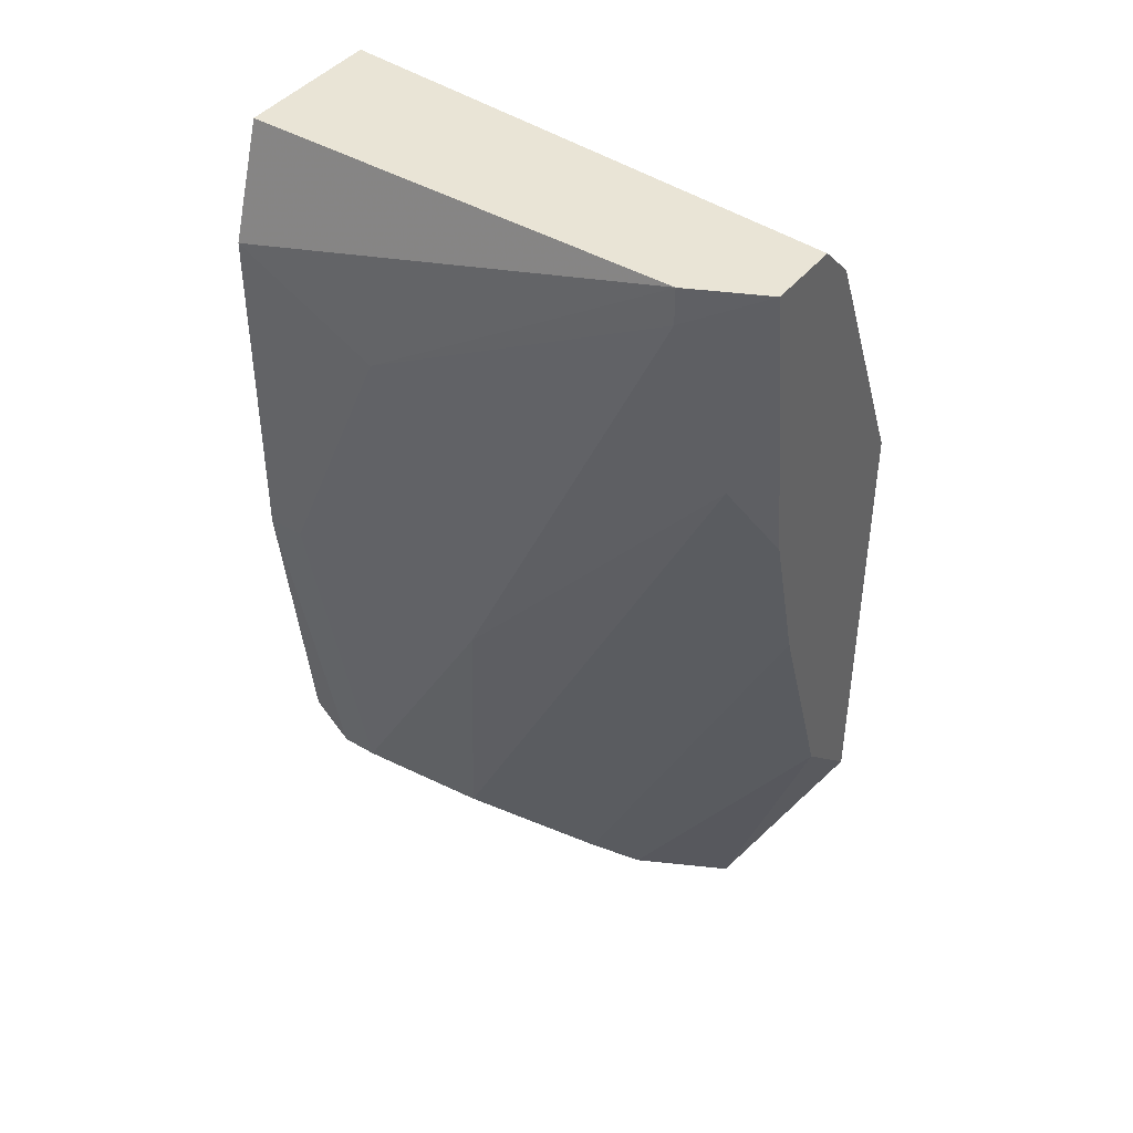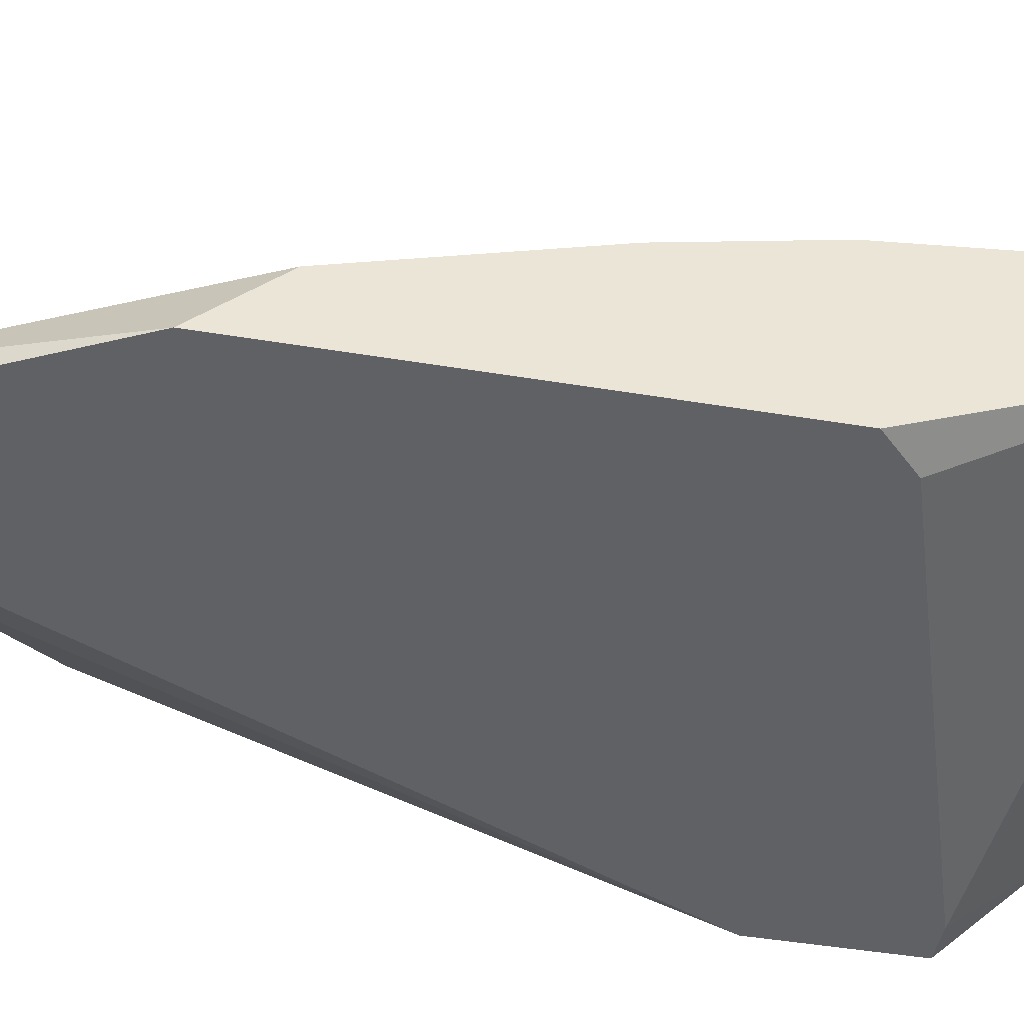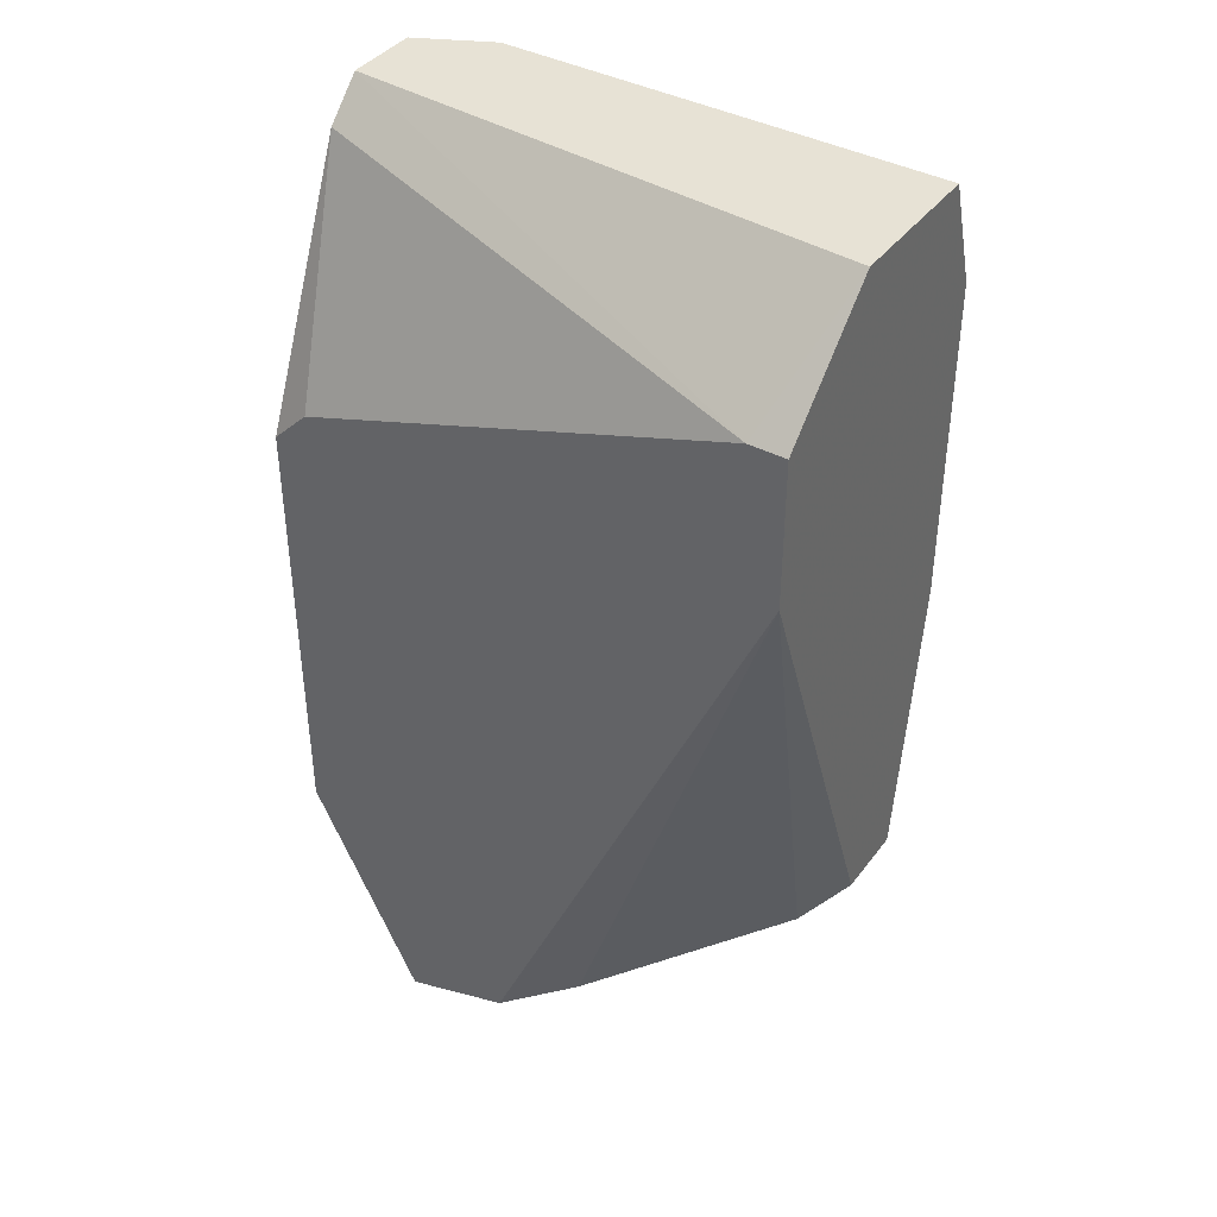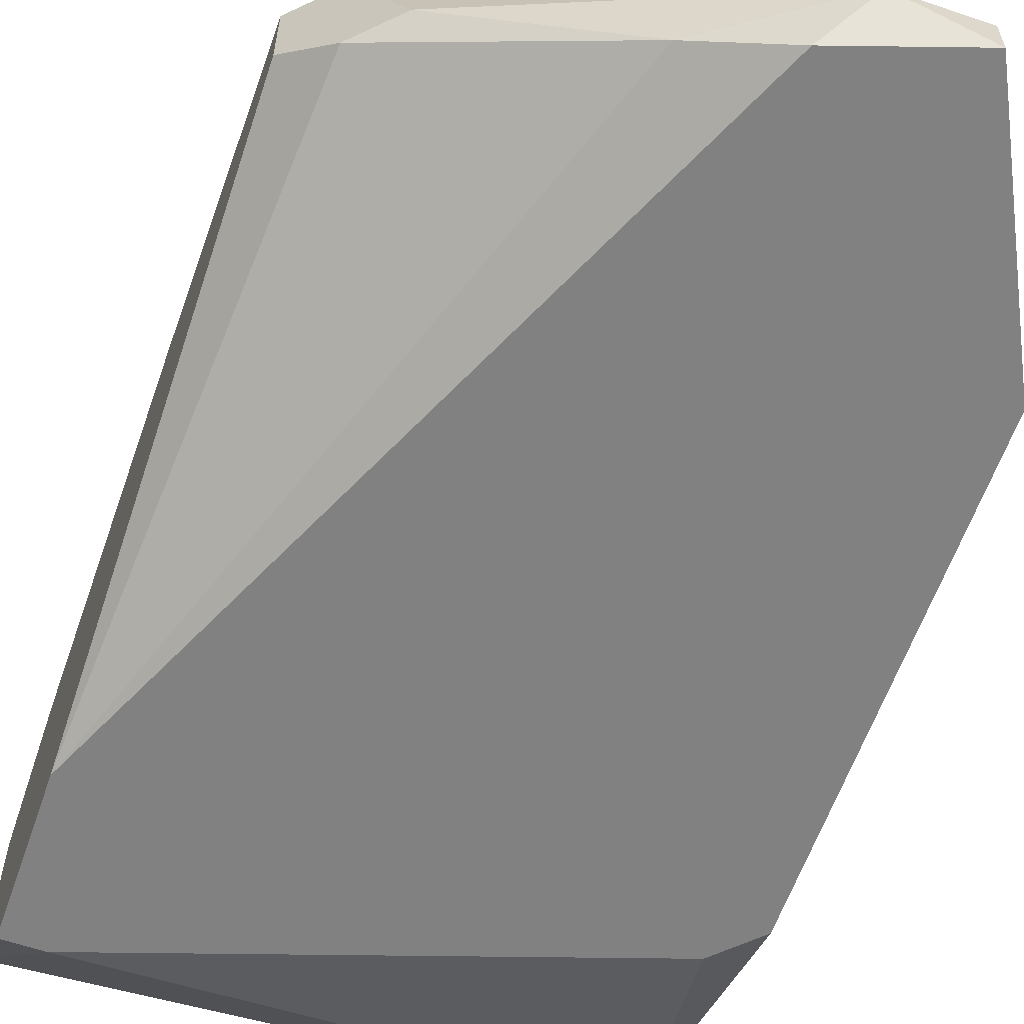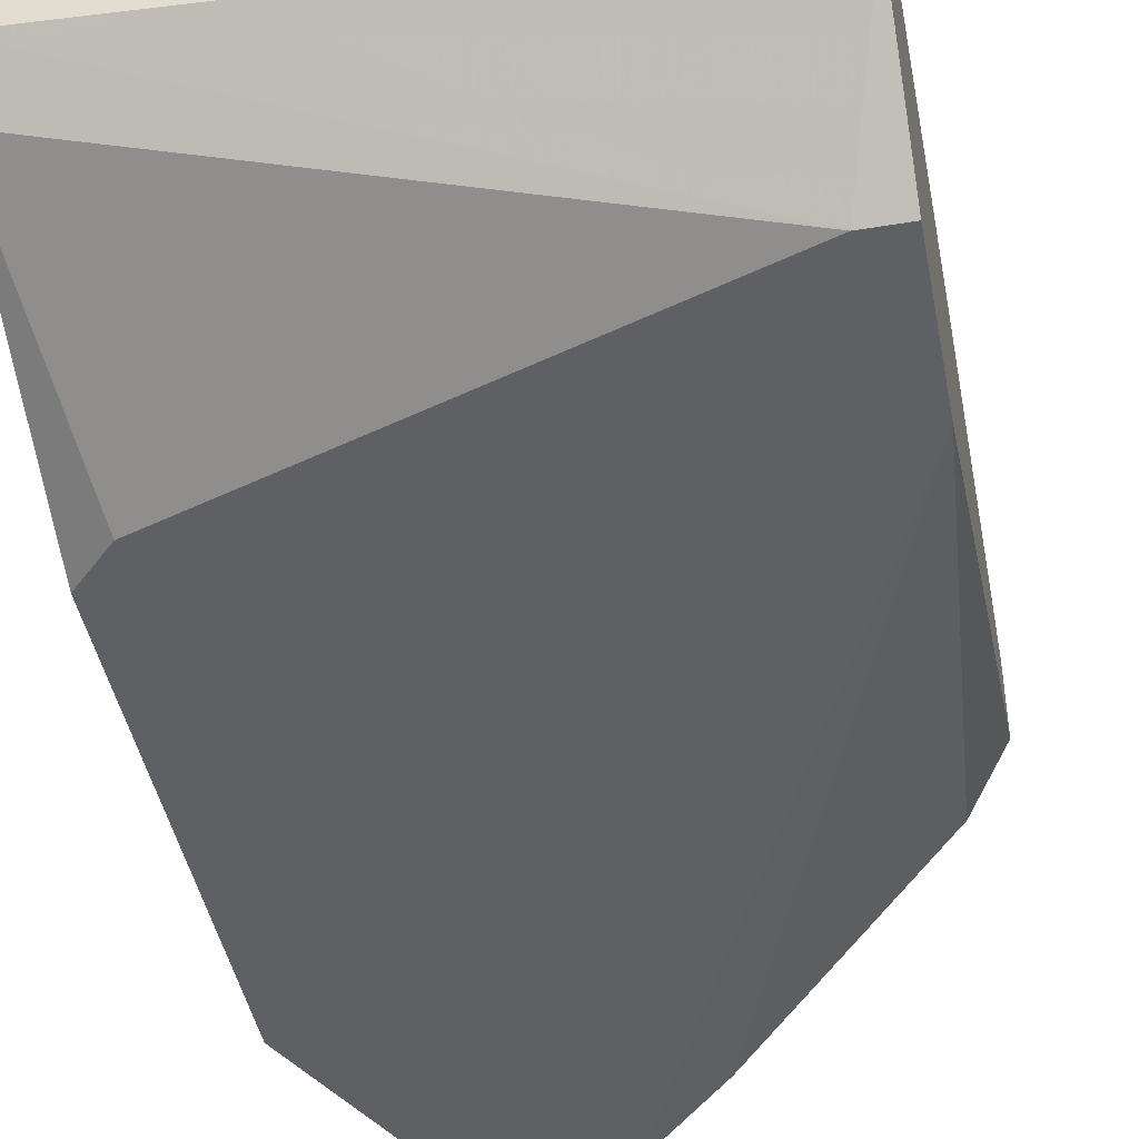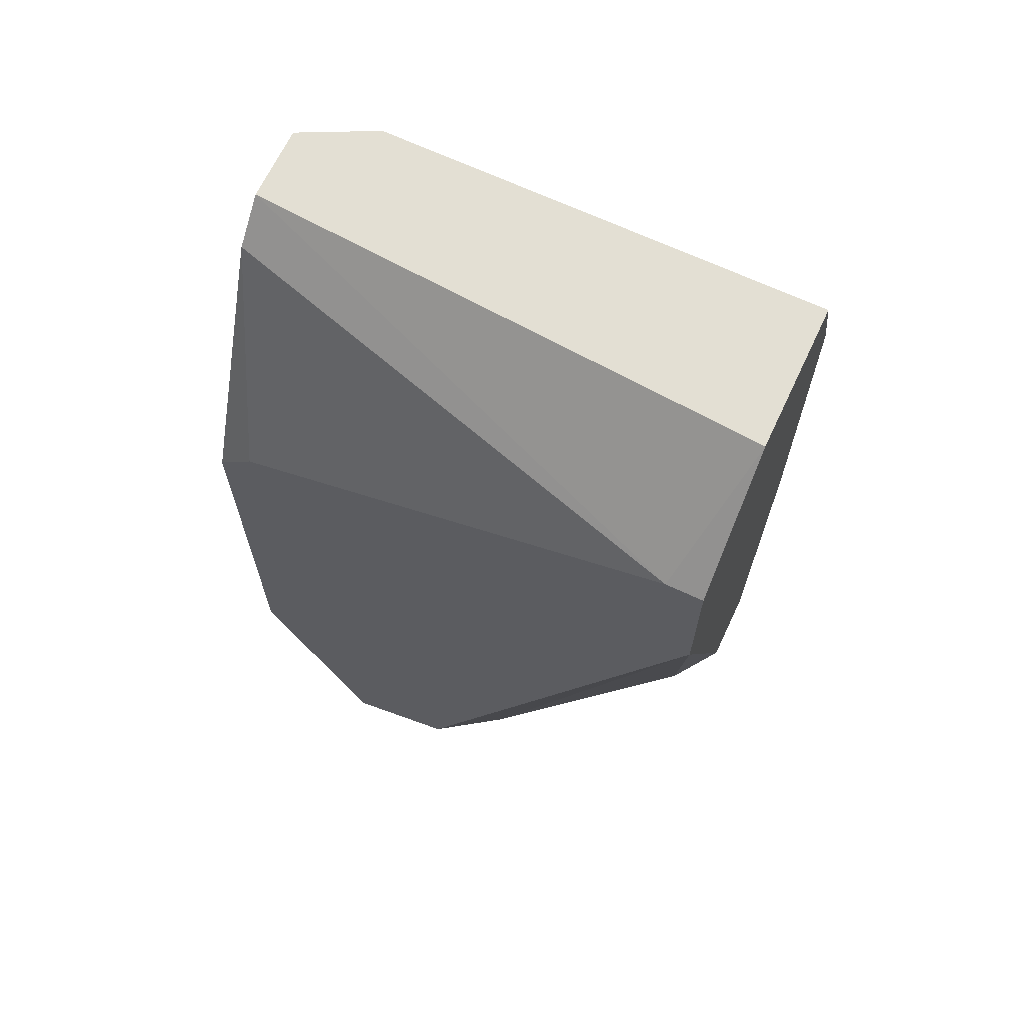
<metadata>
{"format":"obj","ext":"obj","renderer":"f3d","projection":"perspective","resolution":1024,"background":"white","views":[{"elev":42.5,"azim":35.4,"up":"+Y"},{"elev":-45.4,"azim":79.1,"up":"+Z"},{"elev":40.1,"azim":-146.7,"up":"+Y"},{"elev":-60.5,"azim":-19.2,"up":"+Z"},{"elev":-44.3,"azim":-169.0,"up":"+Z"},{"elev":66.9,"azim":-154.8,"up":"+Y"}]}
</metadata>
<code>
v -0.000865 -0.01435 0.01791
v -0.000865 -0.01435 0.02025
v -0.000865 -0.007348 0.02103
v -0.000865 -0.000338 0.0148
v 0.00147 -0.001896 0.02103
v 0.009255 -0.01201 0.01636
v 0.009255 0.001219 0.01714
v 0.009255 -0.01357 0.0148
v 0.009255 0.001998 0.01947
v 0.009255 0.001998 0.01791
v 0.009255 -0.007348 0.01791
v 0.009255 -0.004232 0.0148
v 0.009255 -0.004232 0.01869
v 0.004583 -0.01747 0.0148
v 0.004583 -0.01669 0.01791
v 0.006918 -0.01825 0.0148
v 0.006918 -0.01825 0.01558
v -8.6e-05 -0.01435 0.02025
v -8.6e-05 -0.01513 0.01791
v -0.001645 -0.01357 0.01869
v -0.001645 -0.01357 0.02025
v -0.001645 0.001998 0.01714
v -0.001645 0.001998 0.02025
v -0.001645 -0.007348 0.02103
v -0.001645 -0.003454 0.0148
v -0.001645 -0.000338 0.0148
v -0.001645 -0.000338 0.02103
v 0.002249 -0.01513 0.01947
v 0.005362 -0.01825 0.01558
v 0.005362 -0.01747 0.01714
v 0.007697 0.001219 0.02025
v 0.007697 0.001998 0.02025
v 0.003028 -0.01669 0.01558
v 0.003028 -0.008899 0.02025
v 0.008476 -0.002675 0.01947
v 0.008476 -0.003454 0.0148
f 11 15 30
f 26 20 27
f 16 26 12
f 7 13 12
f 26 27 22
f 12 13 6
f 26 16 14
f 1 20 25
f 20 26 25
f 26 14 25
f 27 20 24
f 27 32 23
f 22 27 23
f 32 22 23
f 16 12 8
f 12 6 8
f 13 7 9
f 22 32 9
f 32 27 5
f 27 24 5
f 14 16 29
f 13 9 35
f 16 8 17
f 8 6 17
f 29 16 17
f 18 24 2
f 28 18 2
f 18 28 34
f 28 35 34
f 9 7 10
f 22 9 10
f 12 26 36
f 7 12 36
f 1 25 33
f 25 14 33
f 14 29 33
f 26 22 4
f 10 7 4
f 22 10 4
f 36 26 4
f 7 36 4
f 24 20 21
f 2 24 21
f 24 18 3
f 5 24 3
f 18 34 3
f 3 34 31
f 9 32 31
f 32 5 31
f 35 9 31
f 34 35 31
f 5 3 31
f 6 13 11
f 28 15 11
f 13 35 11
f 35 28 11
f 20 1 19
f 29 2 19
f 1 33 19
f 33 29 19
f 21 20 19
f 2 21 19
f 15 28 30
f 17 6 30
f 29 17 30
f 28 2 30
f 2 29 30
f 6 11 30

</code>
